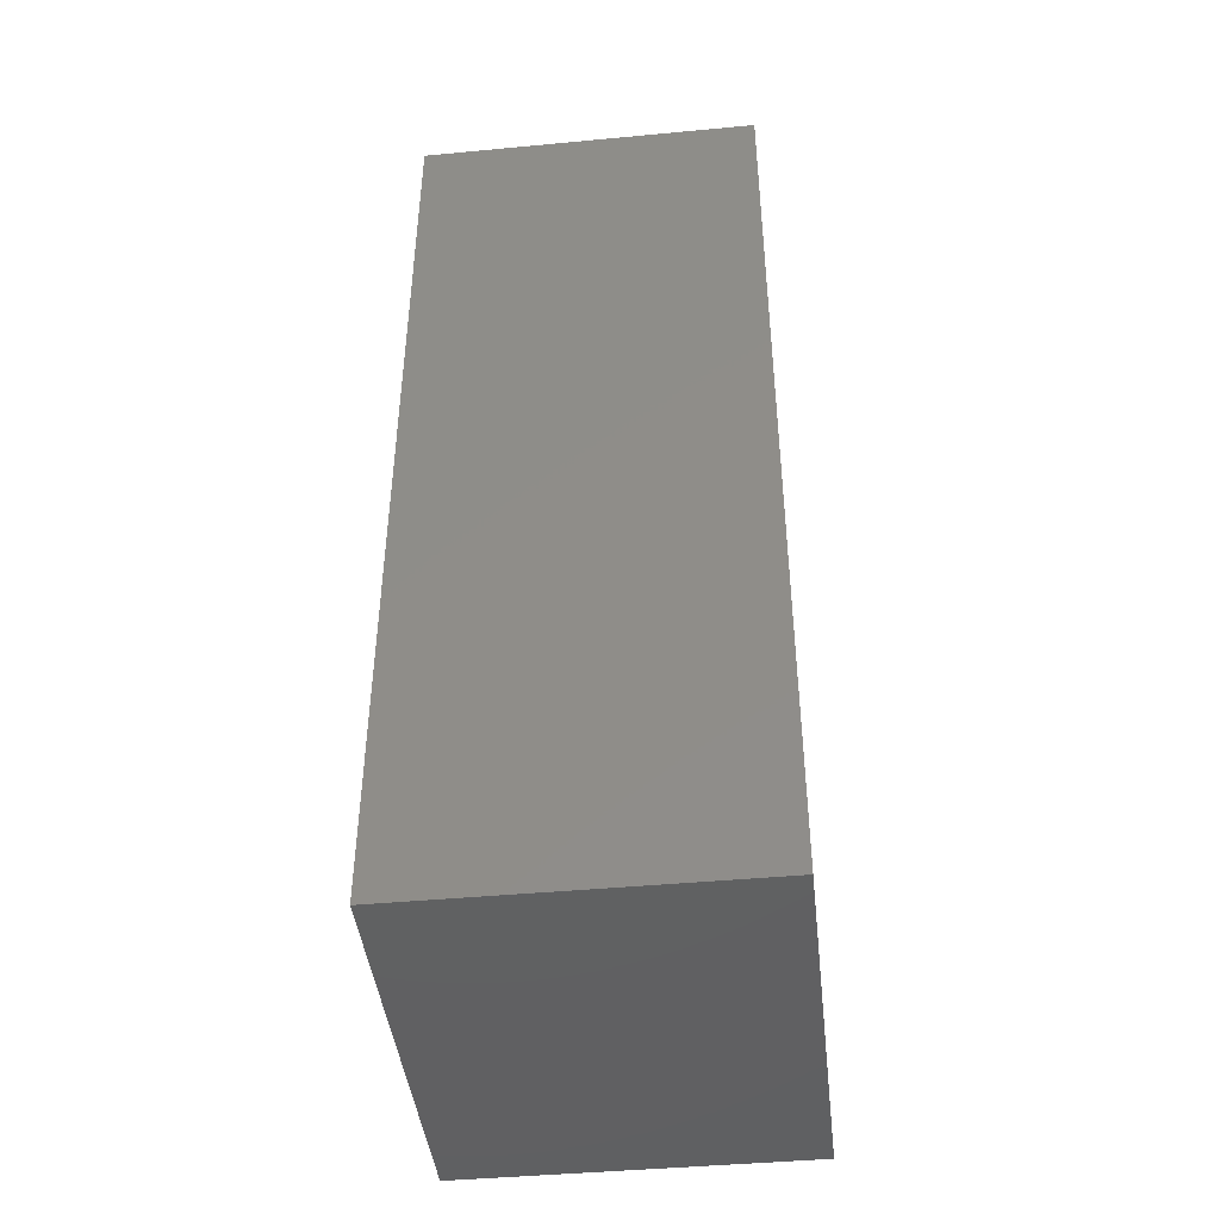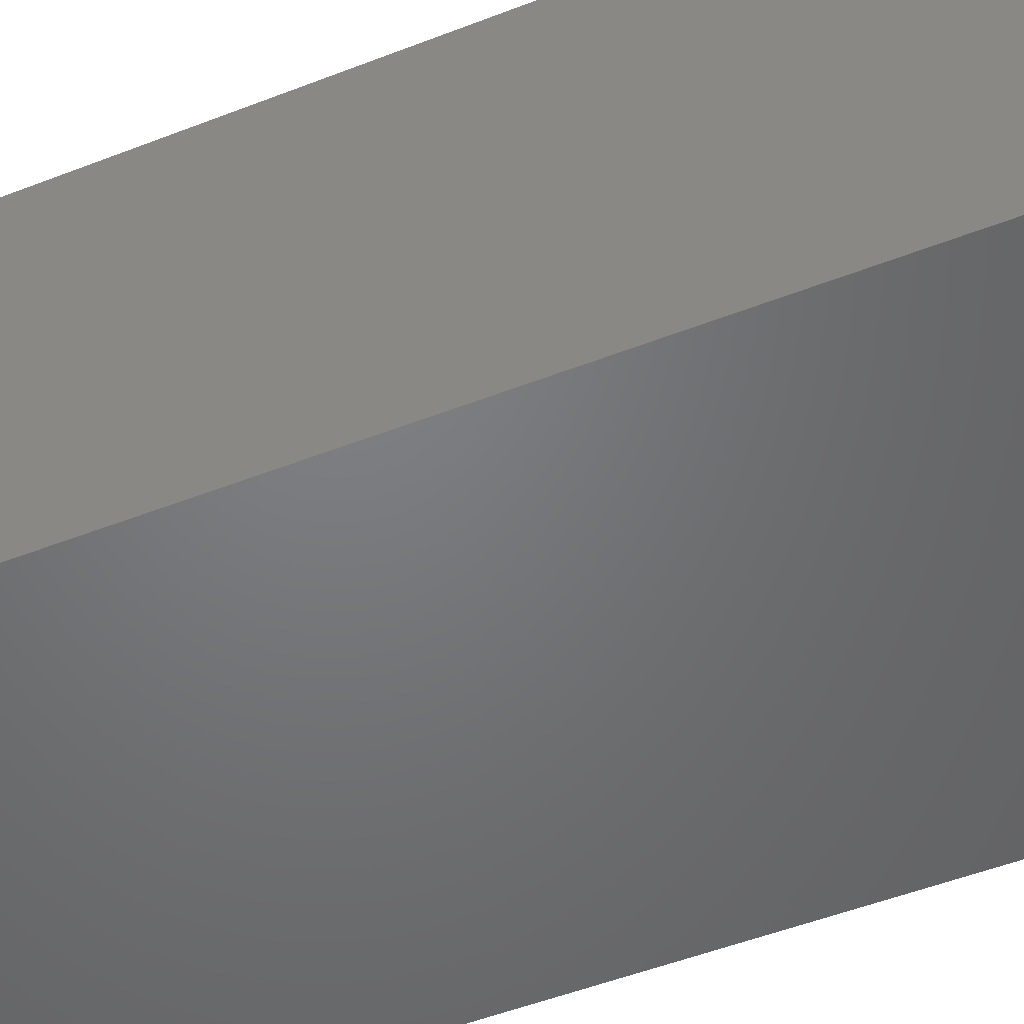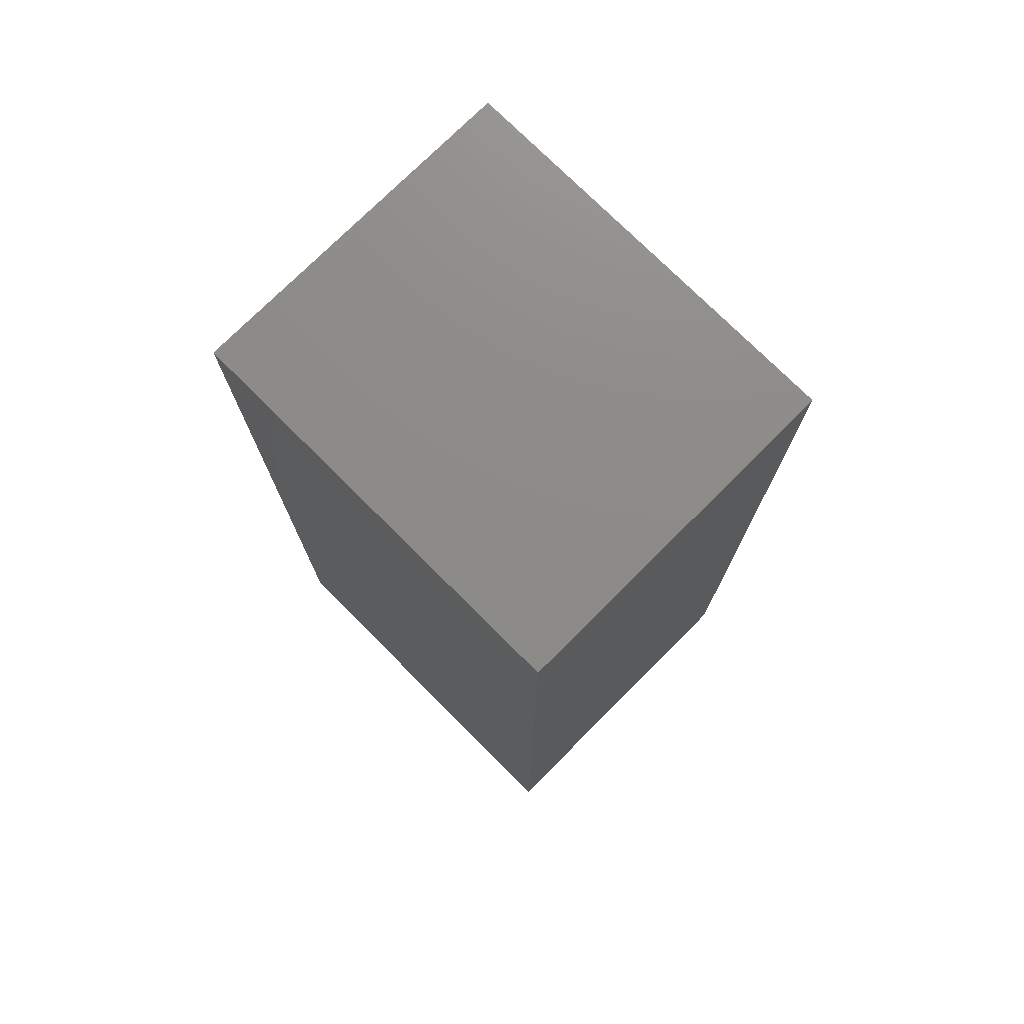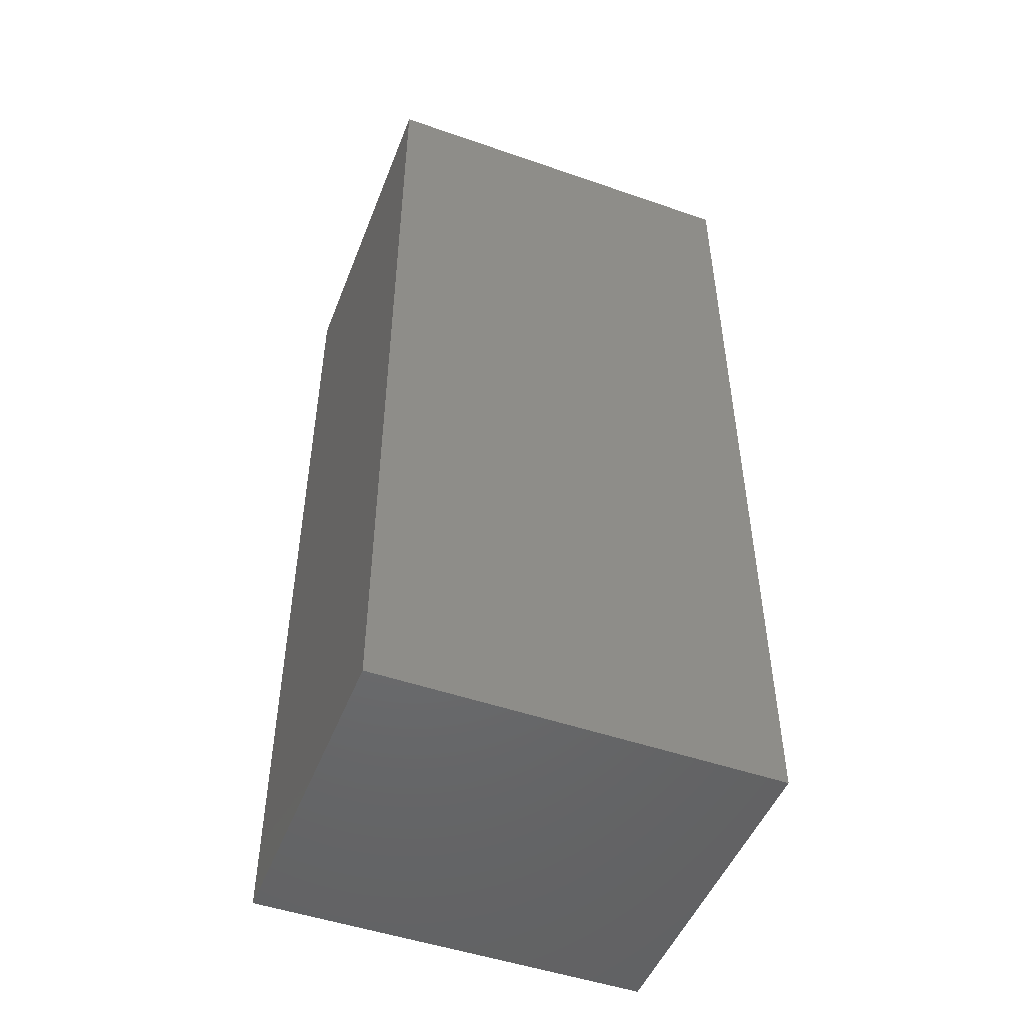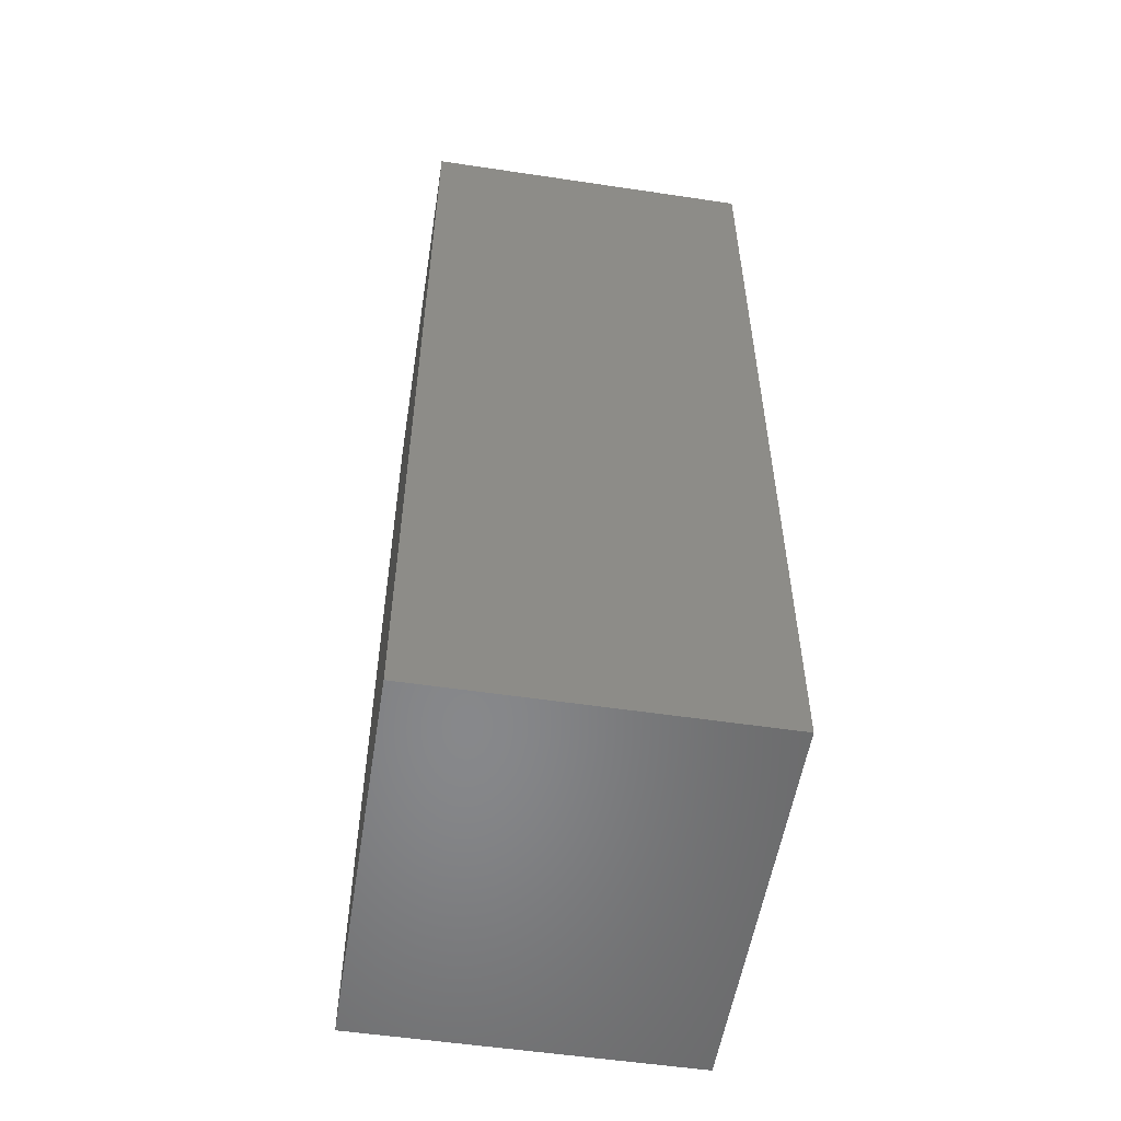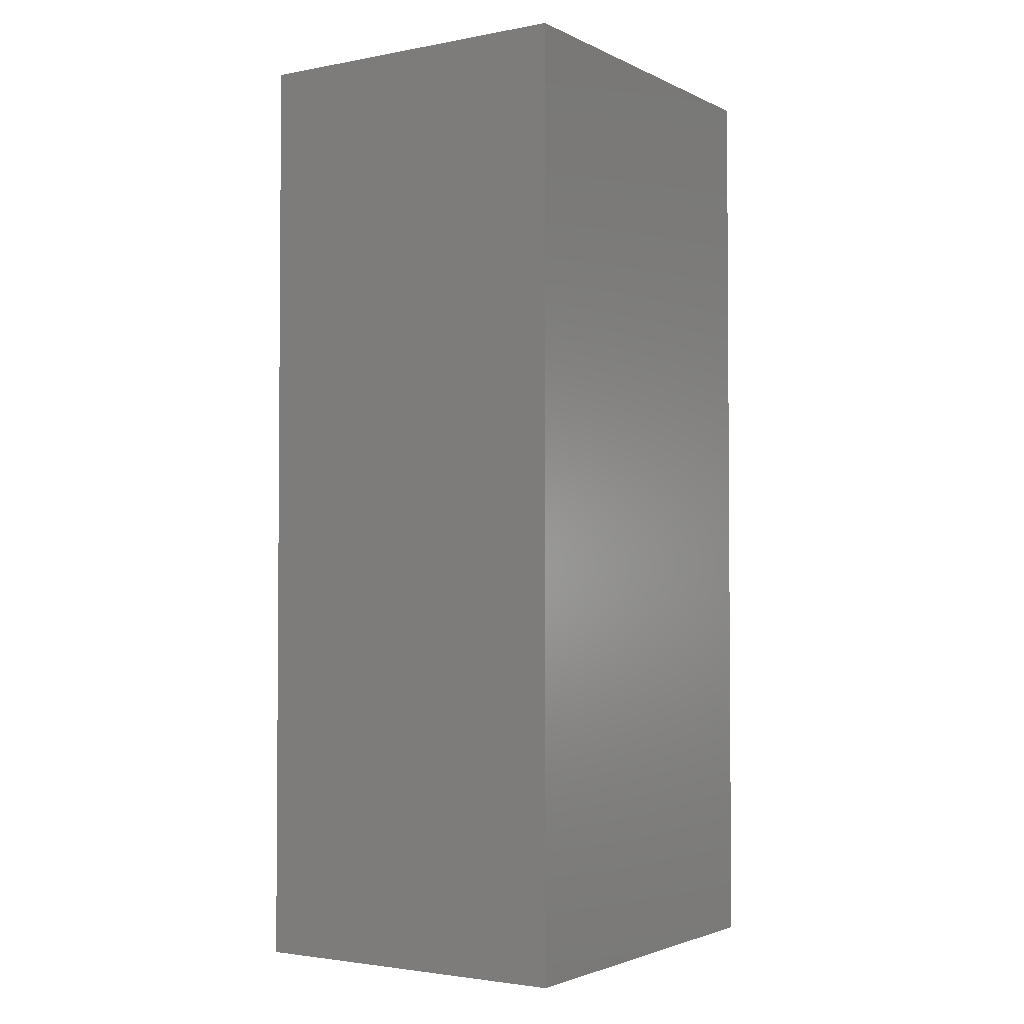
<metadata>
{"format":"stl","ext":"stl","renderer":"f3d","projection":"perspective","resolution":1024,"background":"white","views":[{"elev":-43.8,"azim":96.3,"up":"+Z"},{"elev":-50.2,"azim":113.3,"up":"+Y"},{"elev":75.5,"azim":-135.0,"up":"+Z"},{"elev":-49.3,"azim":159.0,"up":"+Z"},{"elev":-54.5,"azim":81.0,"up":"+Z"},{"elev":-2.6,"azim":123.1,"up":"+Z"}]}
</metadata>
<code>
# stl→obj: 8 verts, 12 faces
v 61.72 0 -24.25
v 51.44 0 0.03
v 61.72 0 0.03
v 51.44 0 -24.25
v 61.72 -8.701 0.03
v 61.72 -8.701 -24.25
v 51.44 -8.701 0.03
v 51.44 -8.701 -24.25
f 1 2 3
f 2 1 4
f 5 1 3
f 1 5 6
f 2 5 3
f 5 2 7
f 8 1 6
f 1 8 4
f 8 2 4
f 2 8 7
f 8 5 7
f 5 8 6

</code>
